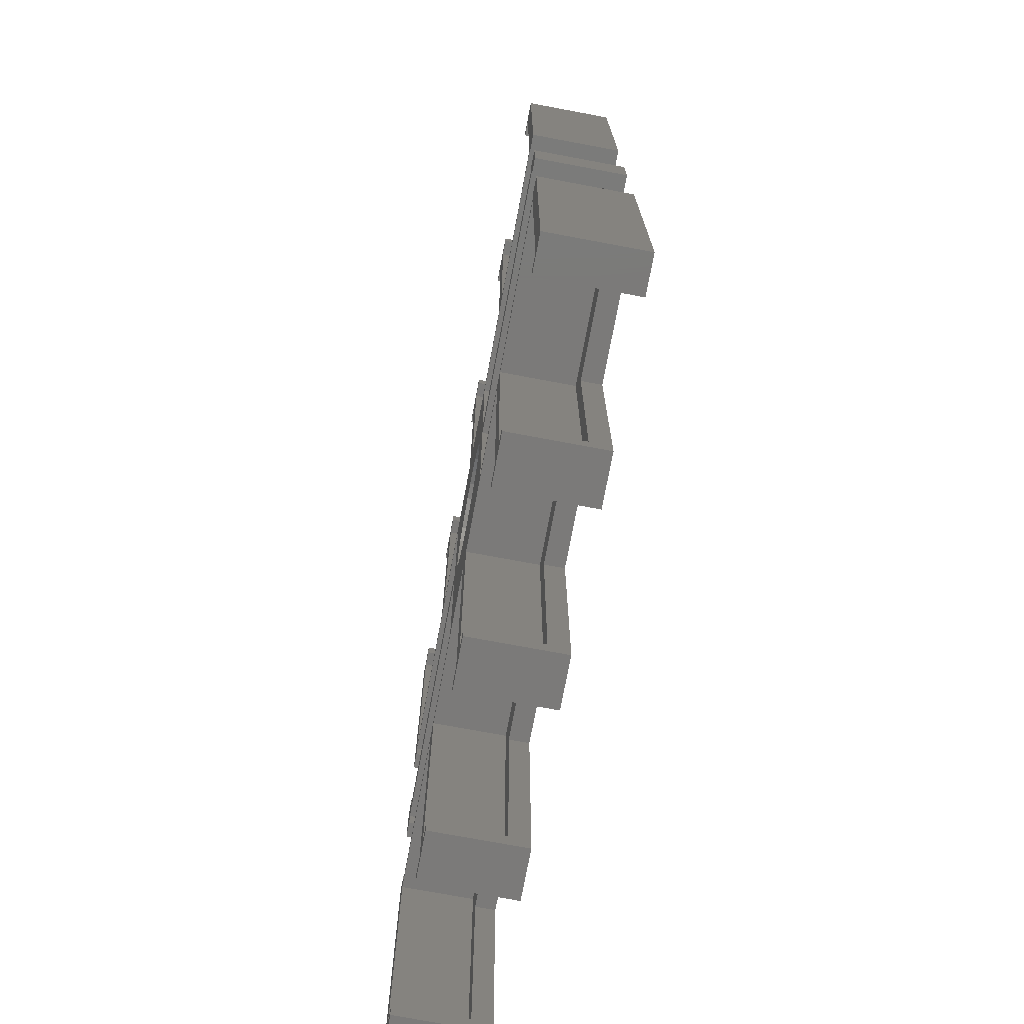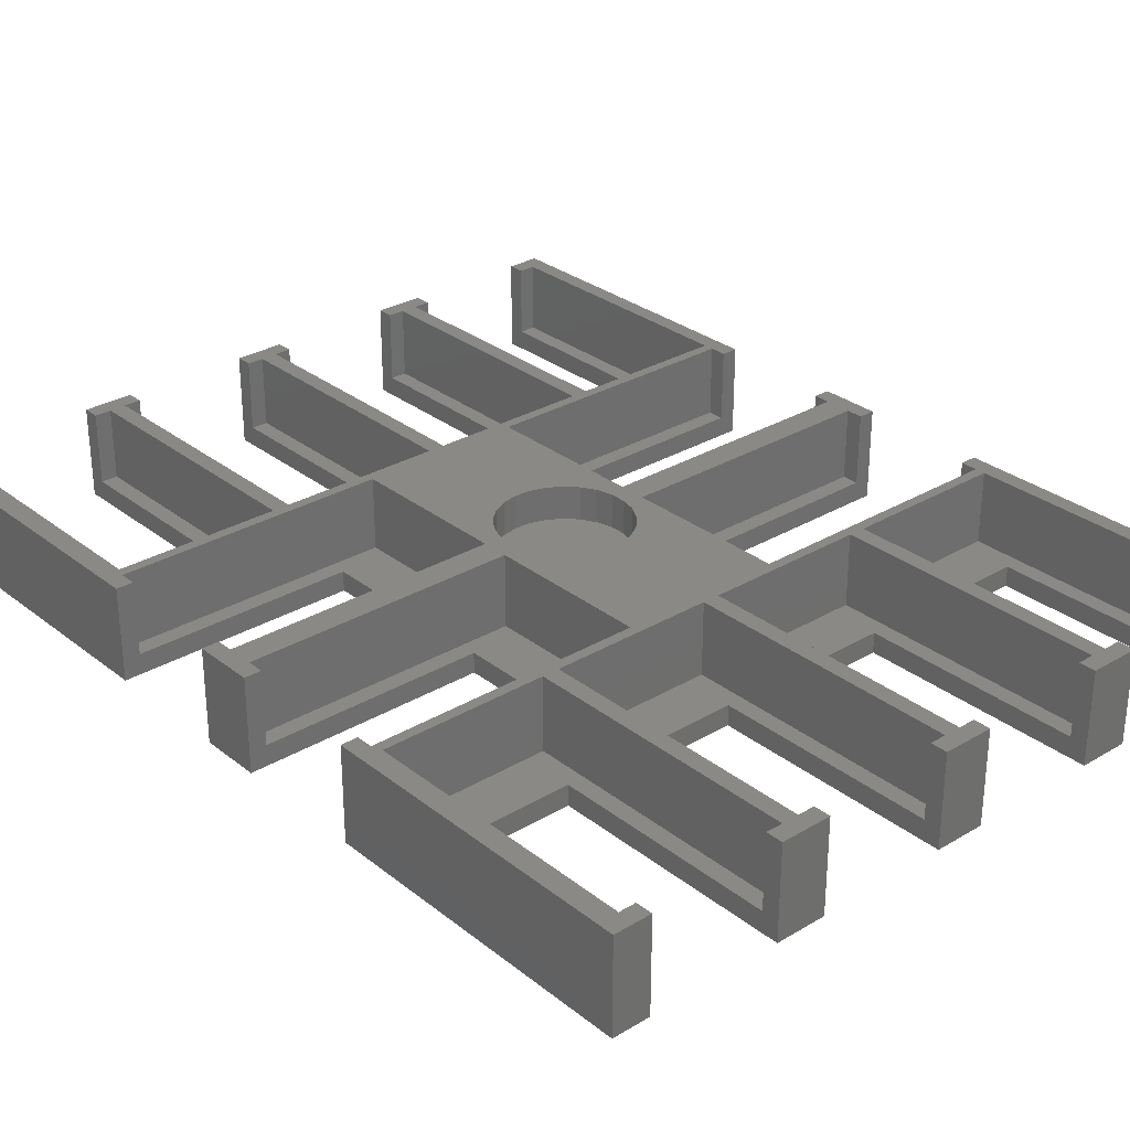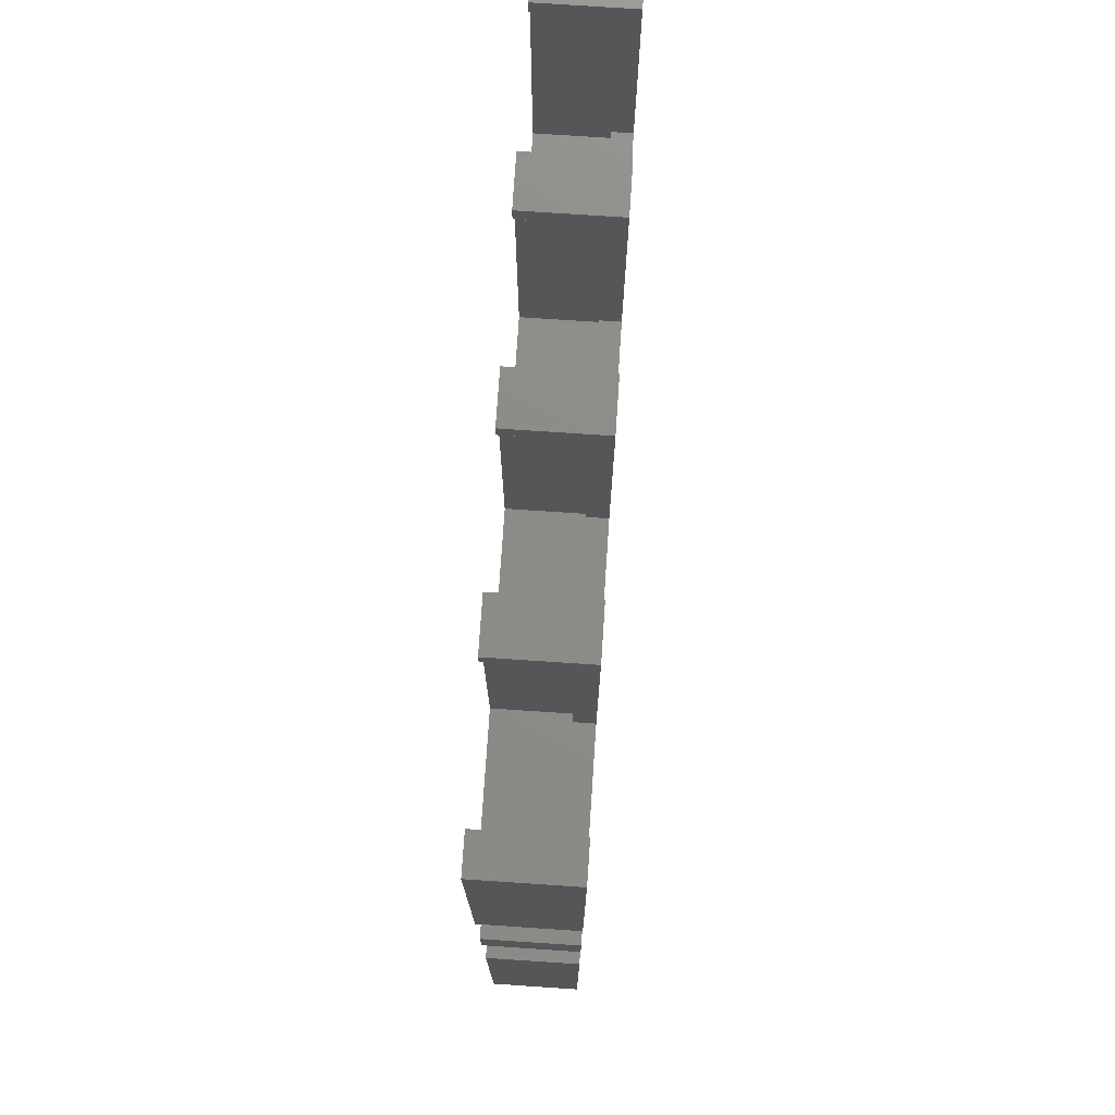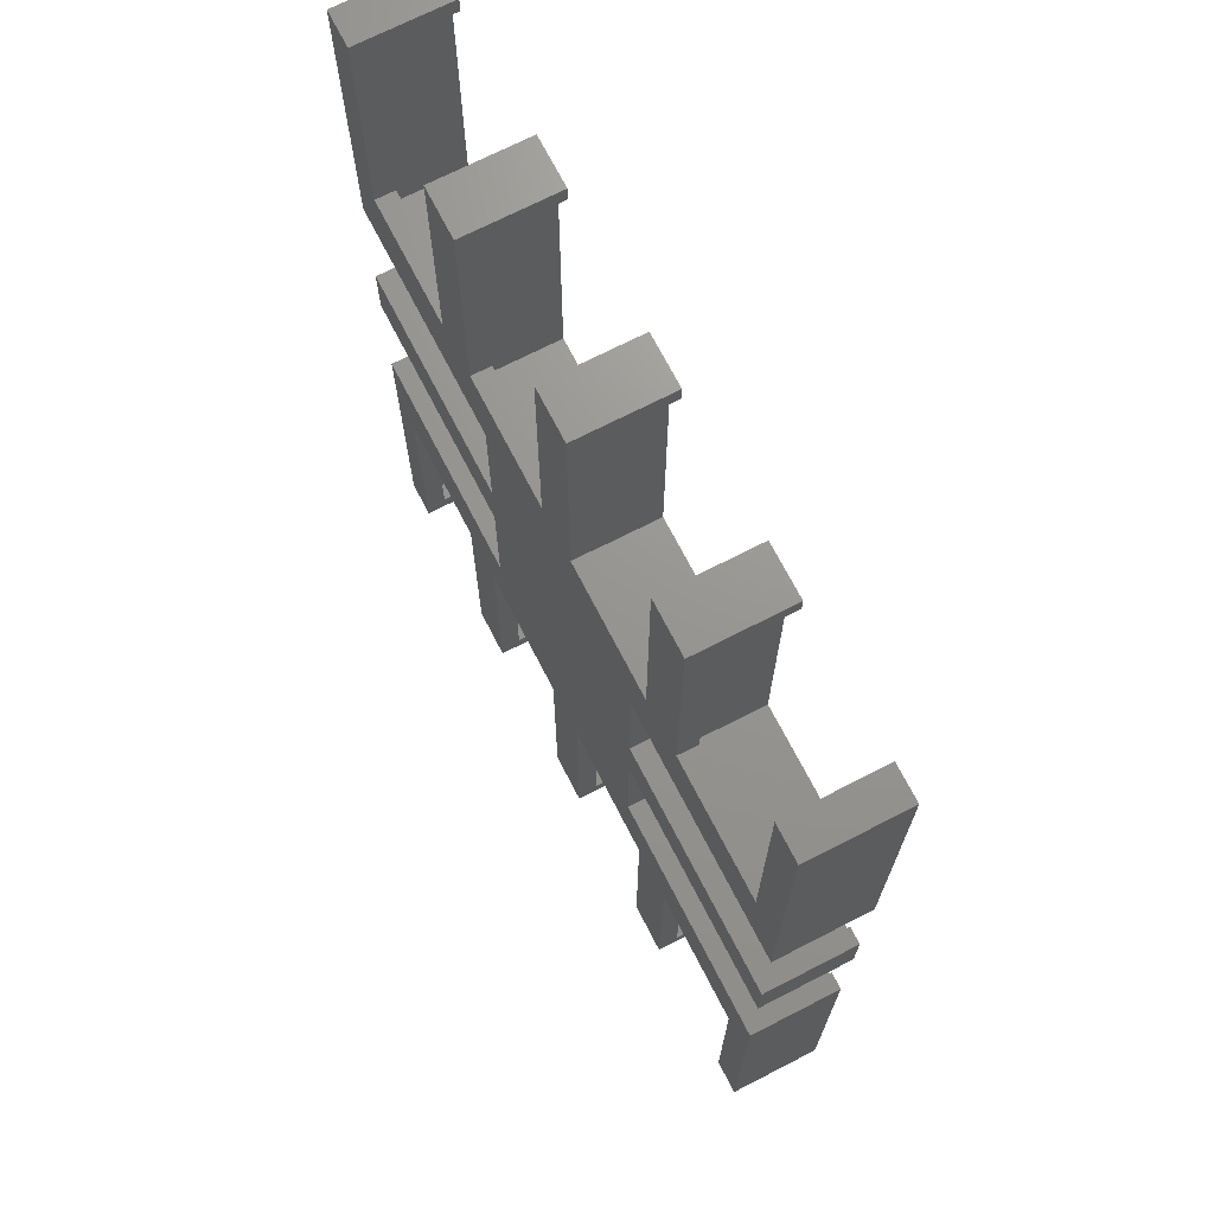
<metadata>
{"format":"stl","ext":"stl","renderer":"f3d","projection":"perspective","resolution":1024,"background":"white","views":[{"elev":-73.6,"azim":79.4,"up":"+Y"},{"elev":29.6,"azim":138.9,"up":"+Z"},{"elev":75.5,"azim":93.8,"up":"+Y"},{"elev":70.6,"azim":-117.2,"up":"+Y"}]}
</metadata>
<code>
# stl→obj: 298 verts, 592 faces
v 2 2 11
v 2 34.29 2.4
v 2 34.29 11
v 2 2 2.4
v 0 37.5 11
v 2 35.5 11
v 2 37.5 11
v 0 0 11
v 0 60.1 11
v 2 58.1 11
v 2 60.1 11
v 2 54.9 11
v 0 52.9 11
v 2 52.9 11
v 4 113 11
v 2 111 11
v 4 111 11
v 0 113 11
v 2 78.71 11
v 0 75.5 11
v 2 77.5 11
v 2 75.5 11
v 25.4 113 11
v 23.4 111 11
v 25.4 111 11
v 21.4 111 11
v 23.4 78.71 11
v 19.4 113 11
v 19.4 111 11
v 46.8 113 11
v 44.8 111 11
v 46.8 111 11
v 42.8 78.71 11
v 44.8 78.71 11
v 42.8 111 11
v 40.8 113 11
v 40.8 111 11
v 53.71 58.1 11
v 86 54.9 11
v 86 58.1 11
v 53.71 54.9 11
v 88 60.1 11
v 86 60.1 11
v 88 52.9 11
v 86 52.9 11
v 68.2 113 11
v 66.2 111 11
v 68.2 111 11
v 64.2 111 11
v 66.2 78.71 11
v 62.2 113 11
v 62.2 111 11
v 85.6 78.71 11
v 88 75.5 11
v 88 113 11
v 85.6 111 11
v 83.6 113 11
v 83.6 111 11
v 86 77.5 11
v 86 75.5 11
v 64.2 78.71 11
v 53.71 77.5 11
v 49.61 61.77 11
v 51.46 58.41 11
v 50.75 60.21 11
v 51.46 54.59 11
v 51.7 56.5 11
v 48.13 63 11
v 46.38 63.82 11
v 44.48 64.18 11
v 86 35.5 11
v 66.2 34.29 11
v 85.6 34.29 11
v 64.2 34.29 11
v 66.2 2 11
v 53.71 35.5 11
v 50.75 52.79 11
v 49.61 51.23 11
v 48.13 50 11
v 46.38 49.18 11
v 44.8 34.29 11
v 42.8 34.29 11
v 44.48 48.82 11
v 88 37.5 11
v 86 37.5 11
v 88 0 11
v 85.6 2 11
v 83.6 0 11
v 83.6 2 11
v 68.2 0 11
v 68.2 2 11
v 64.2 2 11
v 62.2 0 11
v 62.2 2 11
v 44.8 2 11
v 46.8 0 11
v 46.8 2 11
v 42.8 2 11
v 40.8 0 11
v 40.8 2 11
v 42.56 48.94 11
v 34.29 35.5 11
v 40.72 49.53 11
v 39.09 50.57 11
v 37.77 51.97 11
v 34.29 54.9 11
v 36.84 53.67 11
v 36.36 57.47 11
v 34.29 58.1 11
v 36.36 55.53 11
v 23.4 34.29 11
v 21.4 34.29 11
v 23.4 2 11
v 42.56 64.06 11
v 34.29 77.5 11
v 40.72 63.47 11
v 39.09 62.43 11
v 37.77 61.03 11
v 36.84 59.33 11
v 21.4 78.71 11
v 25.4 0 11
v 25.4 2 11
v 21.4 2 11
v 19.4 0 11
v 19.4 2 11
v 4 0 11
v 4 2 11
v 21.4 2 2.4
v 21.4 34.29 2.4
v 19.4 28.29 2.4
v 4 28.29 2.4
v 4 2 2.4
v 19.4 2 2.4
v 4 28.29 0
v 4 0 0
v 19.4 28.29 0
v 19.4 0 0
v 0 0 0
v 25.4 0 0
v 25.4 28.29 0
v 59.71 52.9 0
v 88 60.1 0
v 88 52.9 0
v 59.71 60.1 0
v 68.2 0 0
v 62.2 0 0
v 68.2 28.29 0
v 83.6 28.29 0
v 88 0 0
v 83.6 0 0
v 88 37.5 0
v 62.2 28.29 0
v 59.71 37.5 0
v 46.8 28.29 0
v 28.29 52.9 0
v 88 75.5 0
v 83.6 84.71 0
v 88 113 0
v 68.2 84.71 0
v 62.2 84.71 0
v 68.2 113 0
v 59.71 75.5 0
v 28.29 60.1 0
v 46.8 84.71 0
v 83.6 113 0
v 62.2 113 0
v 0 52.9 0
v 0 60.1 0
v 28.29 37.5 0
v 40.8 28.29 0
v 0 37.5 0
v 46.8 0 0
v 40.8 0 0
v 40.8 84.71 0
v 46.8 113 0
v 40.8 113 0
v 28.29 75.5 0
v 25.4 84.71 0
v 19.4 84.71 0
v 25.4 113 0
v 0 75.5 0
v 4 84.71 0
v 0 113 0
v 4 113 0
v 19.4 113 0
v 23.4 34.29 2.4
v 23.4 2 2.4
v 42.8 2 2.4
v 42.8 34.29 2.4
v 40.8 28.29 2.4
v 25.4 28.29 2.4
v 25.4 2 2.4
v 40.8 2 2.4
v 44.8 34.29 2.4
v 44.8 2 2.4
v 64.2 2 2.4
v 64.2 34.29 2.4
v 62.2 28.29 2.4
v 46.8 28.29 2.4
v 46.8 2 2.4
v 62.2 2 2.4
v 66.2 34.29 2.4
v 66.2 2 2.4
v 85.6 2 2.4
v 85.6 34.29 2.4
v 83.6 28.29 2.4
v 68.2 28.29 2.4
v 68.2 2 2.4
v 83.6 2 2.4
v 2 111 2.4
v 2 78.71 2.4
v 21.4 78.71 2.4
v 21.4 111 2.4
v 4 111 2.4
v 4 84.71 2.4
v 19.4 84.71 2.4
v 19.4 111 2.4
v 23.4 111 2.4
v 23.4 78.71 2.4
v 42.8 78.71 2.4
v 42.8 111 2.4
v 25.4 111 2.4
v 25.4 84.71 2.4
v 40.8 84.71 2.4
v 40.8 111 2.4
v 44.8 111 2.4
v 44.8 78.71 2.4
v 64.2 78.71 2.4
v 64.2 111 2.4
v 46.8 111 2.4
v 46.8 84.71 2.4
v 62.2 84.71 2.4
v 62.2 111 2.4
v 66.2 111 2.4
v 66.2 78.71 2.4
v 85.6 78.71 2.4
v 85.6 111 2.4
v 68.2 111 2.4
v 68.2 84.71 2.4
v 83.6 84.71 2.4
v 83.6 111 2.4
v 2 60.1 2.4
v 2 58.1 2.4
v 2 77.5 2.4
v 2 75.5 2.4
v 34.29 58.1 2.4
v 34.29 77.5 2.4
v 28.29 75.5 2.4
v 28.29 60.1 2.4
v 2 37.5 2.4
v 2 35.5 2.4
v 2 54.9 2.4
v 2 52.9 2.4
v 34.29 35.5 2.4
v 34.29 54.9 2.4
v 28.29 52.9 2.4
v 28.29 37.5 2.4
v 53.71 77.5 2.4
v 53.71 58.1 2.4
v 86 58.1 2.4
v 86 60.1 2.4
v 86 75.5 2.4
v 86 77.5 2.4
v 59.71 75.5 2.4
v 59.71 60.1 2.4
v 53.71 54.9 2.4
v 53.71 35.5 2.4
v 86 35.5 2.4
v 86 37.5 2.4
v 86 52.9 2.4
v 86 54.9 2.4
v 59.71 52.9 2.4
v 59.71 37.5 2.4
v 51.7 56.5 7
v 51.46 58.41 7
v 36.36 57.47 7
v 36.36 55.53 7
v 42.56 64.06 7
v 44.48 64.18 7
v 46.38 49.18 7
v 44.48 48.82 7
v 48.13 63 7
v 49.61 61.77 7
v 46.38 63.82 7
v 39.09 62.43 7
v 37.77 61.03 7
v 36.84 59.33 7
v 40.72 63.47 7
v 51.46 54.59 7
v 50.75 60.21 7
v 50.75 52.79 7
v 49.61 51.23 7
v 48.13 50 7
v 42.56 48.94 7
v 40.72 49.53 7
v 39.09 50.57 7
v 37.77 51.97 7
v 36.84 53.67 7
f 1 2 3
f 2 1 4
f 5 6 7
f 6 5 3
f 8 3 5
f 9 10 11
f 10 9 12
f 13 12 9
f 12 13 14
f 15 16 17
f 18 19 16
f 19 20 21
f 18 16 15
f 19 18 20
f 21 20 22
f 23 24 25
f 24 26 27
f 23 26 24
f 28 26 23
f 26 28 29
f 30 31 32
f 33 34 31
f 33 31 35
f 30 35 31
f 36 35 30
f 35 36 37
f 38 39 40
f 39 38 41
f 40 42 43
f 42 40 44
f 39 44 40
f 44 39 45
f 46 47 48
f 47 49 50
f 46 49 47
f 51 49 46
f 49 51 52
f 53 54 55
f 53 55 56
f 57 56 55
f 56 57 58
f 54 59 60
f 54 53 59
f 50 59 53
f 61 50 49
f 62 50 61
f 50 62 59
f 63 38 62
f 64 38 65
f 66 41 67
f 38 67 41
f 67 38 64
f 38 63 65
f 62 68 63
f 62 69 68
f 34 62 61
f 34 69 62
f 69 34 70
f 71 72 73
f 72 74 75
f 76 72 71
f 72 76 74
f 77 41 66
f 78 41 77
f 41 78 76
f 79 76 78
f 80 76 79
f 76 81 74
f 80 81 76
f 82 81 83
f 83 81 80
f 71 84 85
f 73 84 71
f 84 73 86
f 87 86 73
f 88 87 89
f 87 88 86
f 75 90 91
f 92 75 74
f 92 90 75
f 93 92 94
f 92 93 90
f 95 96 97
f 81 82 95
f 98 95 82
f 98 96 95
f 99 98 100
f 98 99 96
f 101 82 83
f 102 101 103
f 102 103 104
f 102 104 105
f 106 105 107
f 108 109 110
f 106 110 109
f 110 106 107
f 105 106 102
f 101 102 82
f 102 111 82
f 111 112 113
f 102 112 111
f 6 112 102
f 112 6 3
f 34 33 70
f 33 114 70
f 115 114 33
f 114 115 116
f 116 115 117
f 117 115 118
f 119 109 108
f 118 109 119
f 109 118 115
f 27 115 33
f 120 27 26
f 120 115 27
f 21 120 19
f 120 21 115
f 10 106 109
f 106 10 12
f 113 121 122
f 123 113 112
f 123 121 113
f 124 123 125
f 123 124 121
f 1 126 127
f 1 8 126
f 3 8 1
f 128 112 129
f 112 128 123
f 2 112 3
f 112 2 129
f 129 130 128
f 129 131 130
f 2 131 129
f 4 131 2
f 131 4 132
f 128 130 133
f 132 1 127
f 1 132 4
f 128 125 123
f 125 128 133
f 127 126 132
f 132 134 131
f 132 135 134
f 135 132 126
f 136 133 130
f 137 133 136
f 124 133 137
f 133 124 125
f 135 138 134
f 139 137 140
f 141 142 143
f 142 141 144
f 145 146 147
f 148 149 150
f 149 148 151
f 147 151 148
f 152 147 146
f 153 147 152
f 147 153 151
f 154 141 153
f 141 155 144
f 141 154 155
f 154 153 152
f 156 157 158
f 156 159 157
f 159 160 161
f 162 159 156
f 159 162 160
f 163 144 155
f 164 144 163
f 158 157 165
f 161 160 166
f 167 163 155
f 163 167 168
f 144 164 162
f 140 169 170
f 136 140 137
f 136 169 140
f 171 136 134
f 136 171 169
f 171 134 138
f 170 154 172
f 155 170 169
f 170 172 173
f 170 155 154
f 164 174 175
f 175 174 176
f 162 164 160
f 164 163 174
f 177 174 163
f 177 178 174
f 178 179 180
f 177 179 178
f 181 179 177
f 179 181 182
f 183 182 181
f 182 183 184
f 180 179 185
f 138 126 8
f 126 138 135
f 150 86 88
f 86 150 149
f 137 121 124
f 121 137 139
f 173 96 99
f 96 173 172
f 146 90 93
f 90 146 145
f 134 130 131
f 130 134 136
f 113 186 111
f 186 113 187
f 188 82 189
f 82 188 98
f 186 82 111
f 82 186 189
f 189 190 188
f 189 191 190
f 186 191 189
f 187 191 186
f 191 187 192
f 188 190 193
f 192 113 122
f 113 192 187
f 188 100 98
f 100 188 193
f 122 121 192
f 192 140 191
f 192 139 140
f 139 192 121
f 170 193 190
f 173 193 170
f 99 193 173
f 193 99 100
f 140 190 191
f 190 140 170
f 95 194 81
f 194 95 195
f 196 74 197
f 74 196 92
f 194 74 81
f 74 194 197
f 197 198 196
f 197 199 198
f 194 199 197
f 195 199 194
f 199 195 200
f 196 198 201
f 200 95 97
f 95 200 195
f 196 94 92
f 94 196 201
f 97 96 200
f 200 154 199
f 200 172 154
f 172 200 96
f 152 201 198
f 146 201 152
f 93 201 146
f 201 93 94
f 154 198 199
f 198 154 152
f 75 202 72
f 202 75 203
f 204 73 205
f 73 204 87
f 202 73 72
f 73 202 205
f 205 206 204
f 205 207 206
f 202 207 205
f 203 207 202
f 207 203 208
f 204 206 209
f 208 75 91
f 75 208 203
f 204 89 87
f 89 204 209
f 91 90 208
f 208 147 207
f 208 145 147
f 145 208 90
f 148 209 206
f 150 209 148
f 88 209 150
f 209 88 89
f 147 206 207
f 206 147 148
f 19 210 16
f 210 19 211
f 212 26 213
f 26 212 120
f 214 210 215
f 216 213 217
f 213 216 212
f 215 212 216
f 215 211 212
f 211 215 210
f 212 19 120
f 19 212 211
f 217 26 29
f 26 217 213
f 210 17 16
f 17 210 214
f 214 15 17
f 15 214 184
f 182 214 215
f 214 182 184
f 185 217 28
f 179 217 185
f 217 179 216
f 28 217 29
f 158 57 55
f 57 158 165
f 184 18 15
f 18 184 183
f 180 28 23
f 28 180 185
f 175 36 30
f 36 175 176
f 161 51 46
f 51 161 166
f 179 215 216
f 215 179 182
f 27 218 24
f 218 27 219
f 220 35 221
f 35 220 33
f 222 218 223
f 224 221 225
f 221 224 220
f 223 220 224
f 223 219 220
f 219 223 218
f 220 27 33
f 27 220 219
f 225 35 37
f 35 225 221
f 218 25 24
f 25 218 222
f 222 23 25
f 23 222 180
f 178 222 223
f 222 178 180
f 176 225 36
f 174 225 176
f 225 174 224
f 36 225 37
f 174 223 224
f 223 174 178
f 34 226 31
f 226 34 227
f 228 49 229
f 49 228 61
f 230 226 231
f 232 229 233
f 229 232 228
f 231 228 232
f 231 227 228
f 227 231 226
f 228 34 61
f 34 228 227
f 233 49 52
f 49 233 229
f 226 32 31
f 32 226 230
f 230 30 32
f 30 230 175
f 164 230 231
f 230 164 175
f 166 233 51
f 160 233 166
f 233 160 232
f 51 233 52
f 160 231 232
f 231 160 164
f 50 234 47
f 234 50 235
f 236 56 237
f 56 236 53
f 238 234 239
f 240 237 241
f 237 240 236
f 239 236 240
f 239 235 236
f 235 239 234
f 236 50 53
f 50 236 235
f 241 56 58
f 56 241 237
f 234 48 47
f 48 234 238
f 238 46 48
f 46 238 161
f 159 238 239
f 238 159 161
f 165 241 57
f 157 241 165
f 241 157 240
f 57 241 58
f 157 239 240
f 239 157 159
f 138 5 171
f 5 138 8
f 181 18 183
f 18 181 20
f 167 9 168
f 9 167 13
f 86 151 84
f 151 86 149
f 54 158 55
f 158 54 156
f 44 142 42
f 142 44 143
f 10 242 11
f 242 10 243
f 22 244 21
f 244 22 245
f 246 115 247
f 115 246 109
f 244 115 21
f 115 244 247
f 247 248 246
f 244 248 247
f 248 244 245
f 249 246 248
f 243 249 242
f 249 243 246
f 246 10 109
f 10 246 243
f 163 248 177
f 248 163 249
f 249 163 242
f 242 9 11
f 242 168 9
f 168 242 163
f 20 245 22
f 181 245 20
f 177 245 181
f 245 177 248
f 6 250 7
f 250 6 251
f 14 252 12
f 252 14 253
f 254 106 255
f 106 254 102
f 252 106 12
f 106 252 255
f 255 256 254
f 252 256 255
f 256 252 253
f 257 254 256
f 251 257 250
f 257 251 254
f 254 6 102
f 6 254 251
f 169 256 155
f 256 169 257
f 257 169 250
f 250 5 7
f 250 171 5
f 171 250 169
f 13 253 14
f 167 253 13
f 155 253 167
f 253 155 256
f 38 258 62
f 258 38 259
f 260 43 261
f 43 260 40
f 262 59 263
f 59 262 60
f 263 264 262
f 264 258 265
f 258 264 263
f 265 260 261
f 265 259 260
f 259 265 258
f 260 38 40
f 38 260 259
f 258 59 62
f 59 258 263
f 265 162 264
f 162 265 144
f 42 261 43
f 142 261 42
f 144 261 142
f 261 144 265
f 264 162 262
f 262 54 60
f 262 156 54
f 156 262 162
f 76 266 41
f 266 76 267
f 268 85 269
f 85 268 71
f 270 39 271
f 39 270 45
f 266 39 41
f 39 266 271
f 271 272 270
f 272 266 273
f 266 272 271
f 273 268 269
f 273 267 268
f 267 273 266
f 268 76 71
f 76 268 267
f 273 141 272
f 141 273 153
f 84 269 85
f 151 269 84
f 153 269 151
f 269 153 273
f 272 141 270
f 270 44 45
f 270 143 44
f 143 270 141
f 274 64 275
f 64 274 67
f 110 276 108
f 276 110 277
f 278 70 114
f 70 278 279
f 280 83 80
f 83 280 281
f 282 63 68
f 63 282 283
f 284 68 69
f 68 284 282
f 118 285 117
f 285 118 286
f 119 286 118
f 286 119 287
f 285 116 117
f 116 285 288
f 275 289 274
f 290 289 275
f 290 291 289
f 283 291 290
f 283 292 291
f 282 292 283
f 282 293 292
f 284 293 282
f 284 280 293
f 279 280 284
f 279 281 280
f 278 281 279
f 278 294 281
f 288 294 278
f 288 295 294
f 285 295 288
f 285 296 295
f 286 296 285
f 286 297 296
f 287 297 286
f 287 298 297
f 276 298 287
f 298 276 277
f 291 66 289
f 66 291 77
f 290 63 283
f 63 290 65
f 275 65 290
f 65 275 64
f 279 69 70
f 69 279 284
f 108 287 119
f 287 108 276
f 288 114 116
f 114 288 278
f 289 67 274
f 67 289 66
f 107 277 110
f 277 107 298
f 292 77 291
f 77 292 78
f 105 298 107
f 298 105 297
f 104 297 105
f 297 104 296
f 293 80 79
f 80 293 280
f 295 104 103
f 104 295 296
f 281 101 83
f 101 281 294
f 292 79 78
f 79 292 293
f 294 103 101
f 103 294 295

</code>
